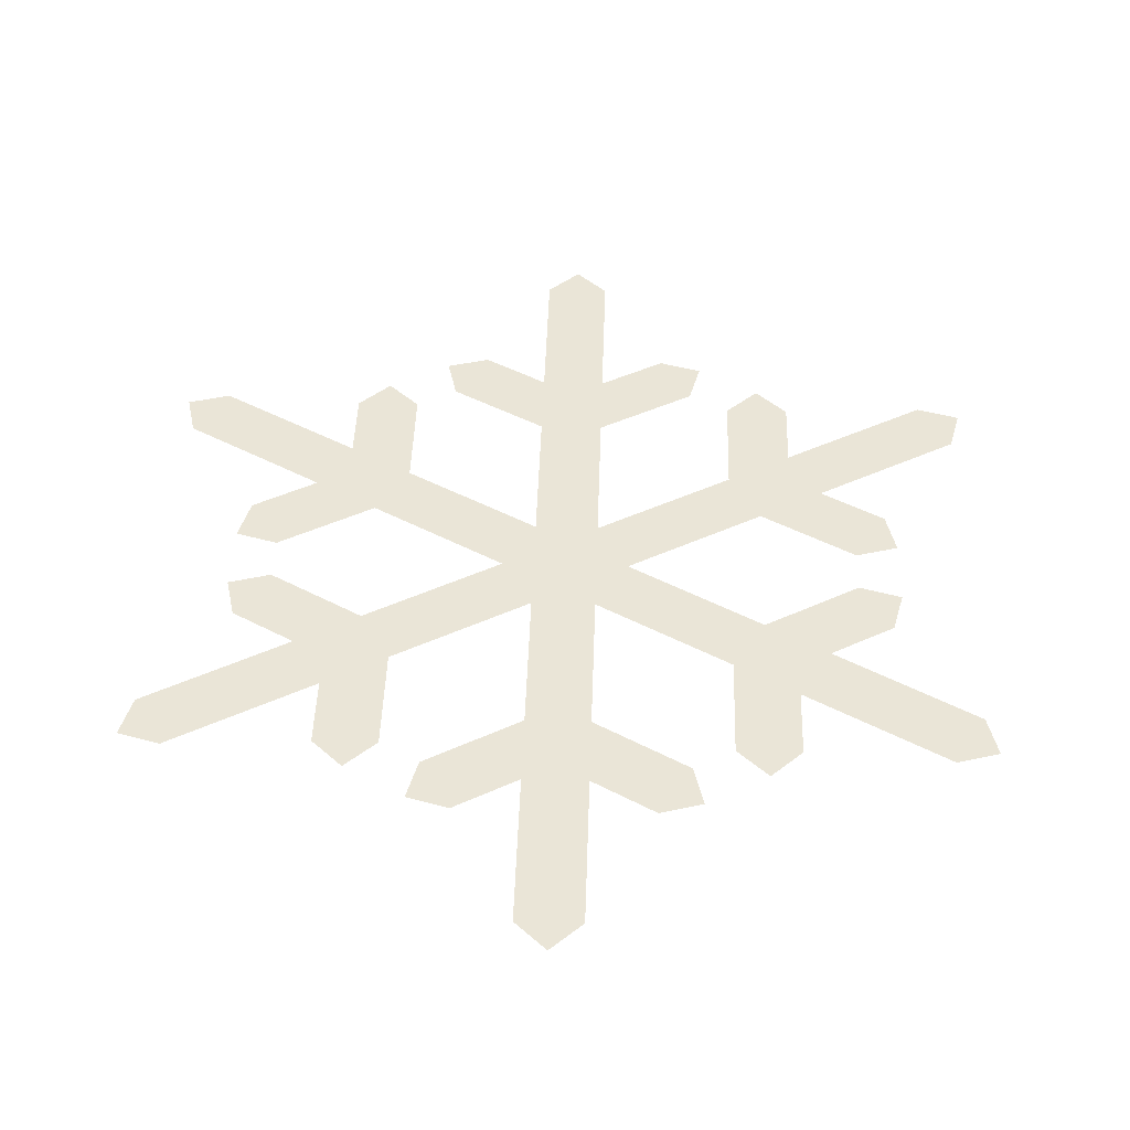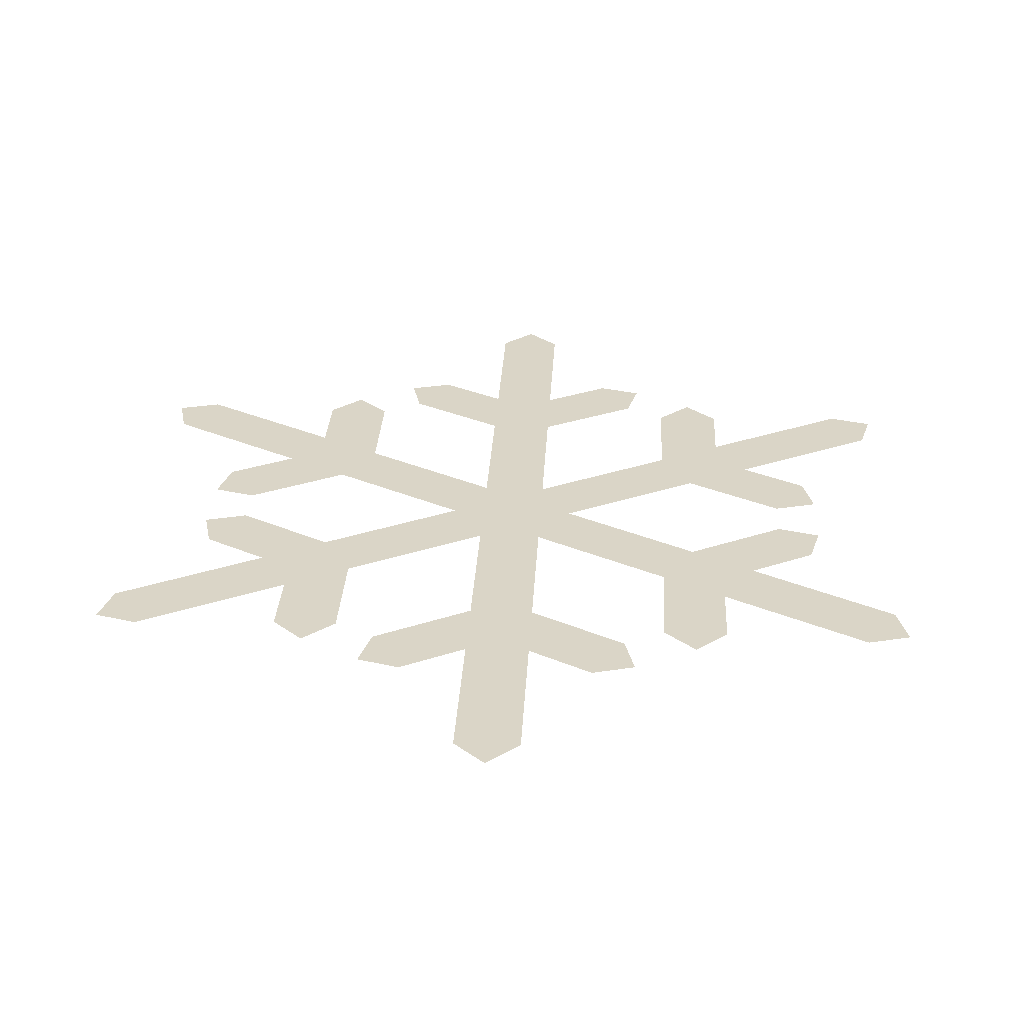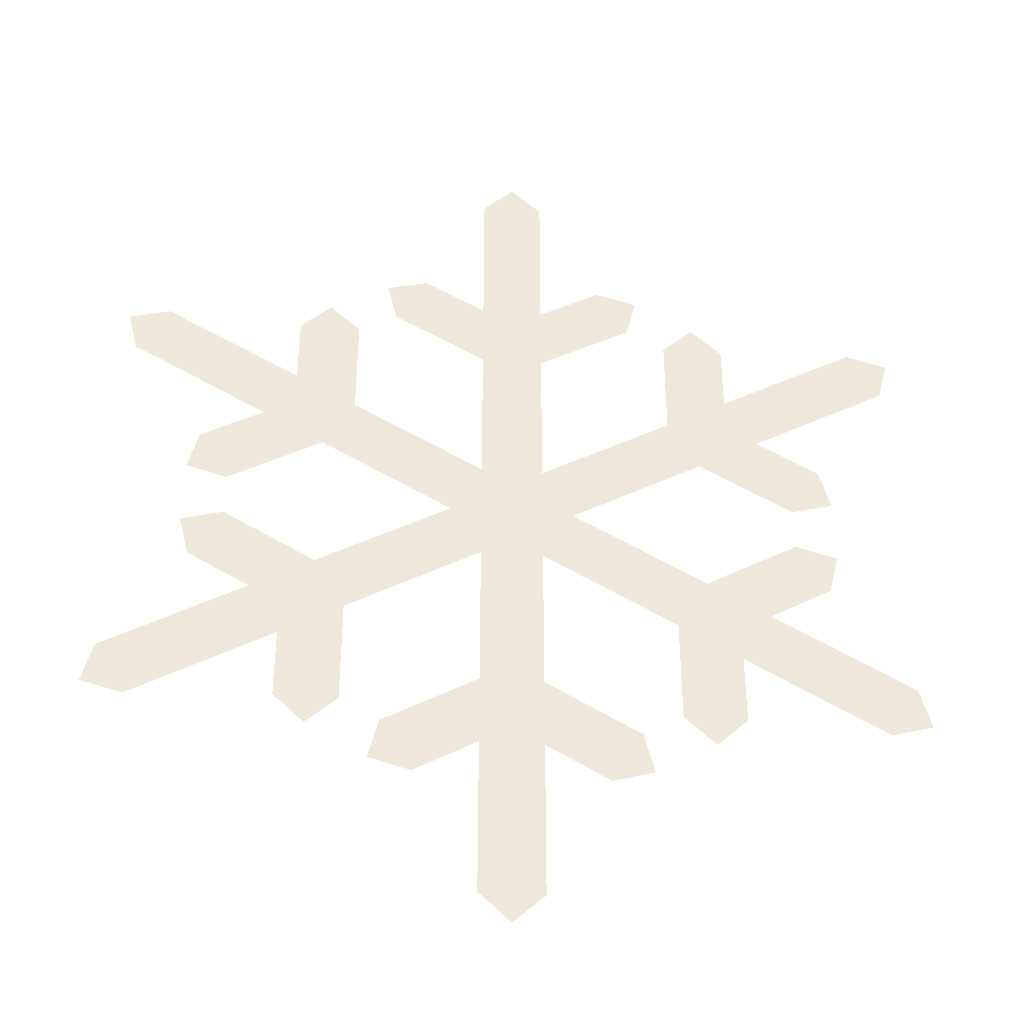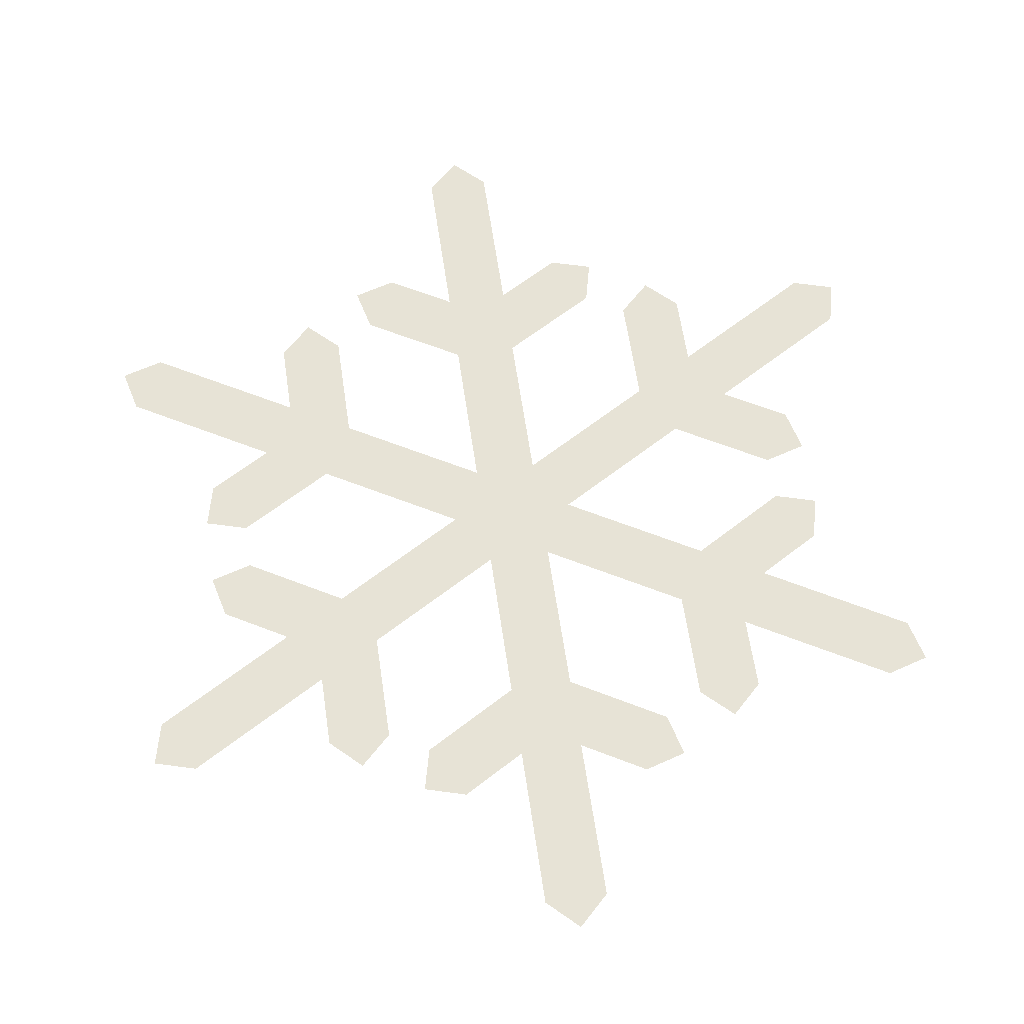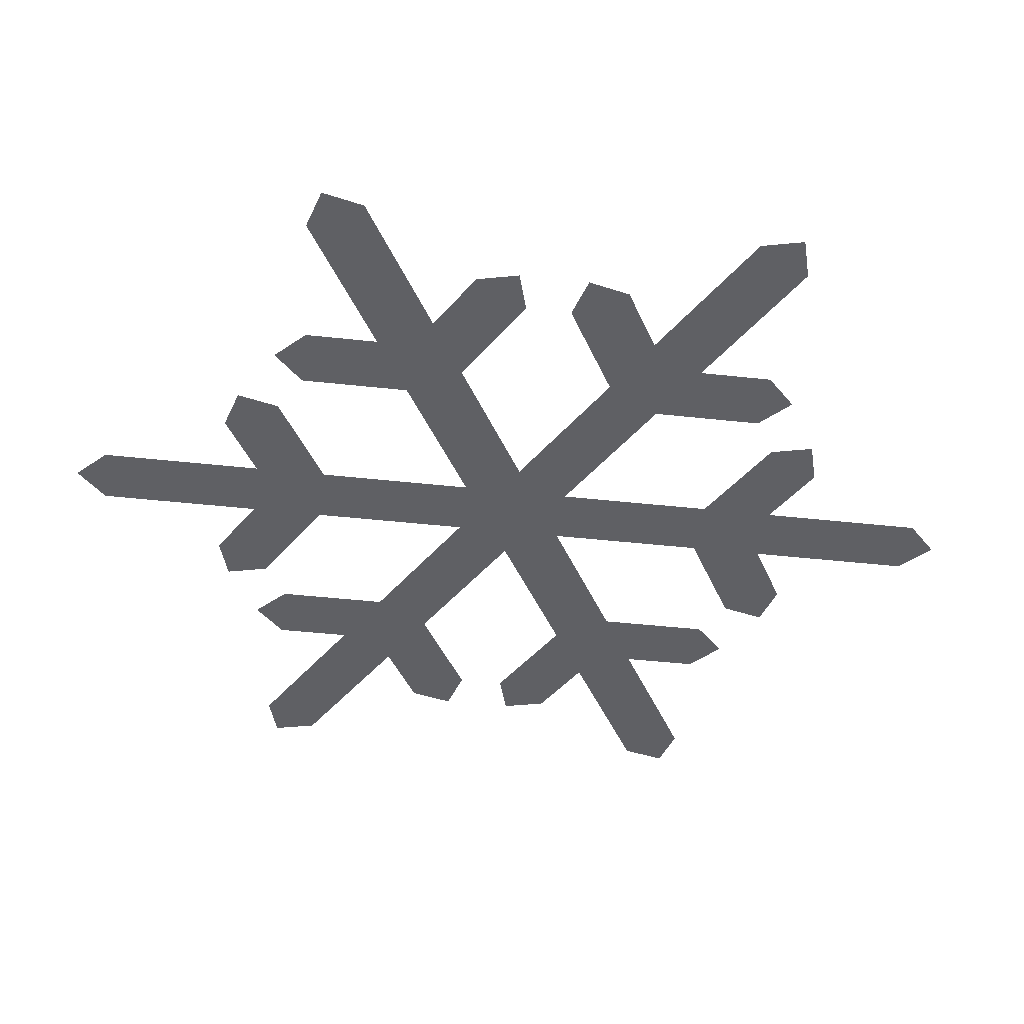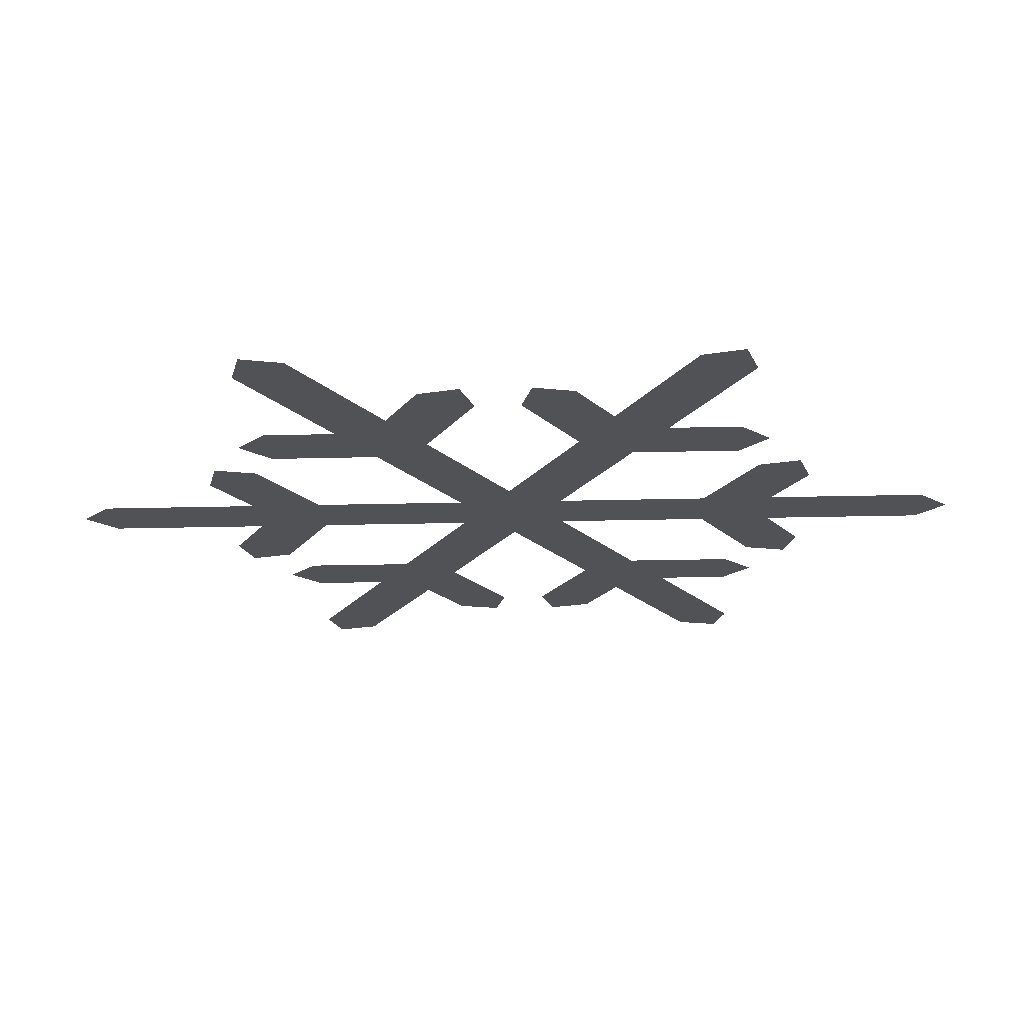
<metadata>
{"format":"obj","ext":"obj","renderer":"f3d","projection":"perspective","resolution":1024,"background":"white","views":[{"elev":44.3,"azim":121.8,"up":"+Z"},{"elev":29.0,"azim":123.0,"up":"+Z"},{"elev":-39.3,"azim":-5.6,"up":"+Y"},{"elev":62.6,"azim":51.6,"up":"+Z"},{"elev":-44.5,"azim":22.7,"up":"+Z"},{"elev":-20.9,"azim":-147.3,"up":"+Z"}]}
</metadata>
<code>
g fx_Snow
v -0.02 -7.629e-09 -2.289e-08
v 0.02 0.283 -3.707e-08
v 0.02 -7.629e-09 -2.289e-08
v -0.02 0.283 -3.707e-08
v -0 0.3021 -3.707e-08
v -0.01 0.1623 -3.168e-08
v 0.08029 0.1682 -3.168e-08
v 0.01 0.1277 -3.168e-08
v 0.06029 0.2029 -2.786e-08
v 0.08688 0.1951 -3.168e-08
v -0.01 0.1277 -3.168e-08
v -0.06029 0.2029 -2.786e-08
v 0.01 0.1623 -3.168e-08
v -0.08029 0.1682 -3.168e-08
v -0.08688 0.1951 -3.168e-08
v -0.01 0.01732 -2.571e-08
v 0.255 0.1242 -1.12e-08
v 0.01 -0.01732 -2.007e-08
v 0.235 0.1588 -1.684e-08
v 0.2616 0.1511 -1.246e-08
v 0.1356 0.08981 -1.987e-08
v 0.1858 0.01459 -6.646e-09
v 0.1156 0.05517 -1.987e-08
v 0.2058 0.04923 -2.831e-09
v 0.2124 0.02233 -3.524e-09
v 0.1056 0.07249 -2.269e-08
v 0.1456 0.1536 -1.984e-08
v 0.1456 0.07249 -1.705e-08
v 0.1056 0.1536 -2.93e-08
v 0.1256 0.1728 -2.804e-08
v 0.01 0.01732 -2.571e-08
v 0.235 -0.1588 3.49e-08
v -0.01 -0.01732 -2.007e-08
v 0.255 -0.1242 2.925e-08
v 0.2616 -0.1511 3.676e-08
v 0.1456 -0.07249 6.573e-09
v 0.1056 -0.1536 2.076e-08
v 0.1056 -0.07249 9.293e-10
v 0.1456 -0.1536 3.022e-08
v 0.1256 -0.1728 2.827e-08
v 0.1156 -0.05517 -1.893e-09
v 0.2058 -0.04923 1.321e-08
v 0.1356 -0.08981 9.395e-09
v 0.1858 -0.01459 -1.893e-09
v 0.2124 -0.02233 3.751e-09
v 0.02 5.881e-09 -2.289e-08
v -0.02 -0.283 5.512e-08
v -0.02 9.378e-09 -2.289e-08
v 0.02 -0.283 5.512e-08
v -2.641e-08 -0.3021 6.137e-08
v 0.01 -0.1623 2.12e-08
v -0.08029 -0.1682 2.314e-08
v -0.01 -0.1277 9.917e-09
v -0.06029 -0.2029 3.824e-08
v -0.08688 -0.1951 3.191e-08
v 0.01 -0.1277 9.917e-09
v 0.06029 -0.2029 3.824e-08
v -0.01 -0.1623 2.12e-08
v 0.08029 -0.1682 2.314e-08
v 0.08688 -0.1951 3.191e-08
v 0.01 -0.01732 -2.007e-08
v -0.255 -0.1242 2.925e-08
v -0.01 0.01732 -2.571e-08
v -0.235 -0.1588 3.49e-08
v -0.2616 -0.1511 3.676e-08
v -0.1356 -0.08981 9.395e-09
v -0.1858 -0.01459 -1.893e-09
v -0.1156 -0.05517 -1.893e-09
v -0.2058 -0.04923 1.321e-08
v -0.2124 -0.02233 3.751e-09
v -0.1056 -0.07249 9.293e-10
v -0.1456 -0.1536 3.022e-08
v -0.1456 -0.07249 6.573e-09
v -0.1056 -0.1536 2.076e-08
v -0.1256 -0.1728 2.827e-08
v -0.01 -0.01732 -2.007e-08
v -0.235 0.1588 -1.684e-08
v 0.01 0.01732 -2.571e-08
v -0.255 0.1242 -1.12e-08
v -0.2616 0.1511 -1.246e-08
v -0.1456 0.07249 -1.705e-08
v -0.1056 0.1536 -2.93e-08
v -0.1056 0.07249 -2.269e-08
v -0.1456 0.1536 -1.984e-08
v -0.1256 0.1728 -2.804e-08
v -0.1156 0.05517 -1.987e-08
v -0.2058 0.04923 -2.831e-09
v -0.1356 0.08981 -1.987e-08
v -0.1858 0.01459 -6.646e-09
v -0.2124 0.02233 -3.524e-09
g fx_Snow_0
f 3 2 1
f 2 4 1
f 2 5 4
f 8 7 6
f 7 9 6
f 7 10 9
f 13 12 11
f 12 14 11
f 12 15 14
f 18 17 16
f 17 19 16
f 17 20 19
f 23 22 21
f 22 24 21
f 22 25 24
f 28 27 26
f 27 29 26
f 27 30 29
f 33 32 31
f 32 34 31
f 32 35 34
f 38 37 36
f 37 39 36
f 37 40 39
f 43 42 41
f 42 44 41
f 42 45 44
f 48 47 46
f 47 49 46
f 47 50 49
f 53 52 51
f 52 54 51
f 52 55 54
f 58 57 56
f 57 59 56
f 57 60 59
f 63 62 61
f 62 64 61
f 62 65 64
f 68 67 66
f 67 69 66
f 67 70 69
f 73 72 71
f 72 74 71
f 72 75 74
f 78 77 76
f 77 79 76
f 77 80 79
f 83 82 81
f 82 84 81
f 82 85 84
f 88 87 86
f 87 89 86
f 87 90 89

</code>
